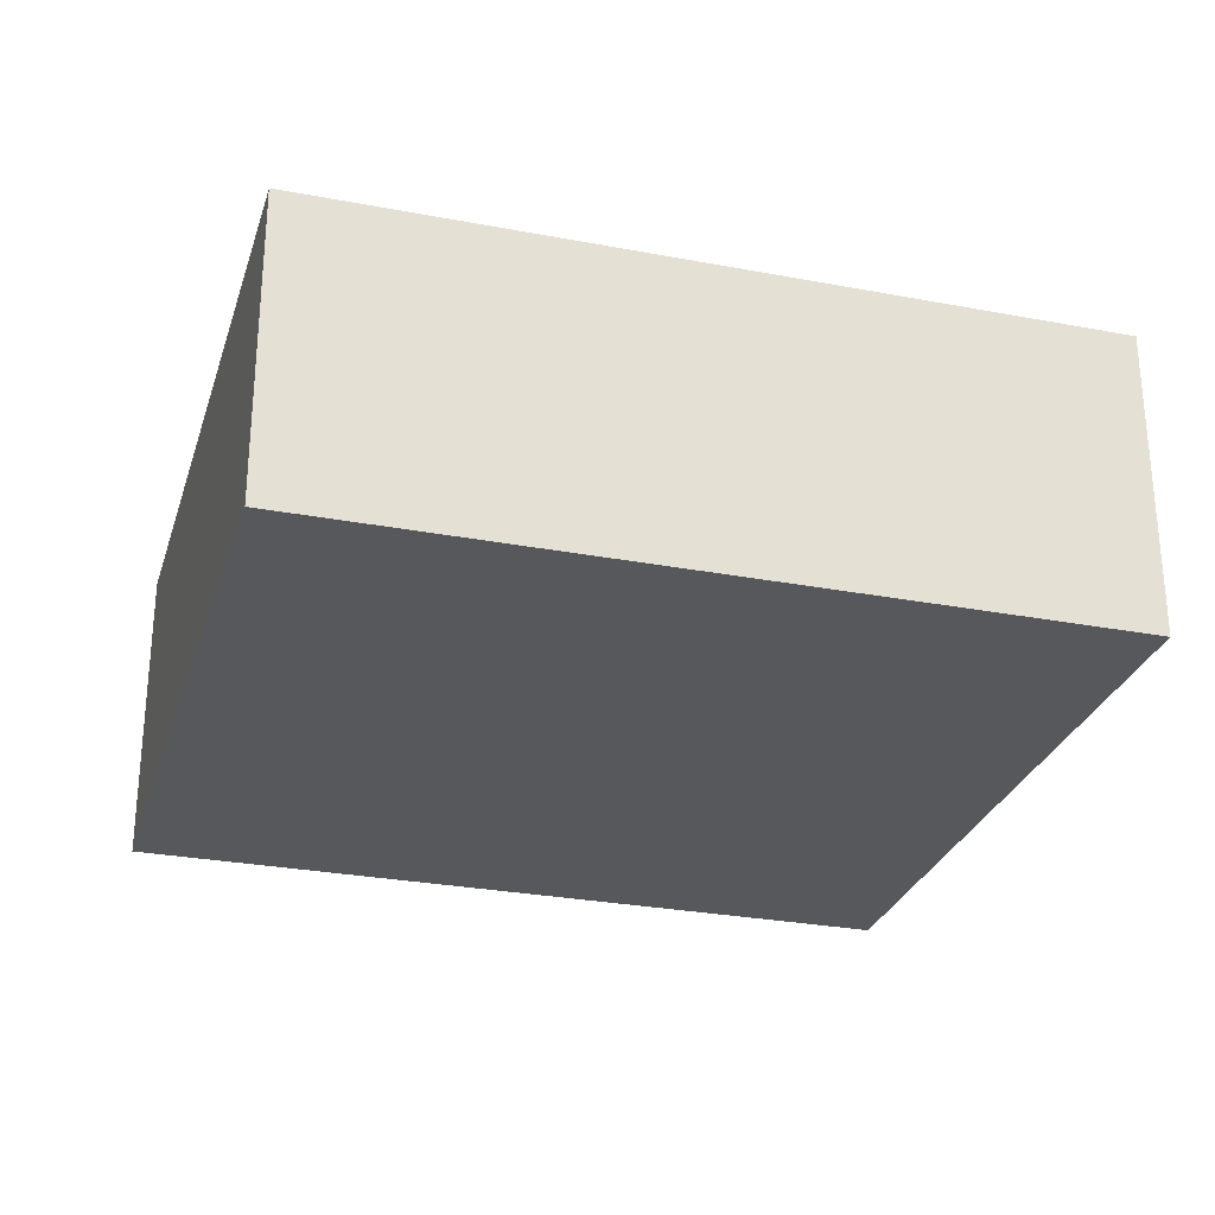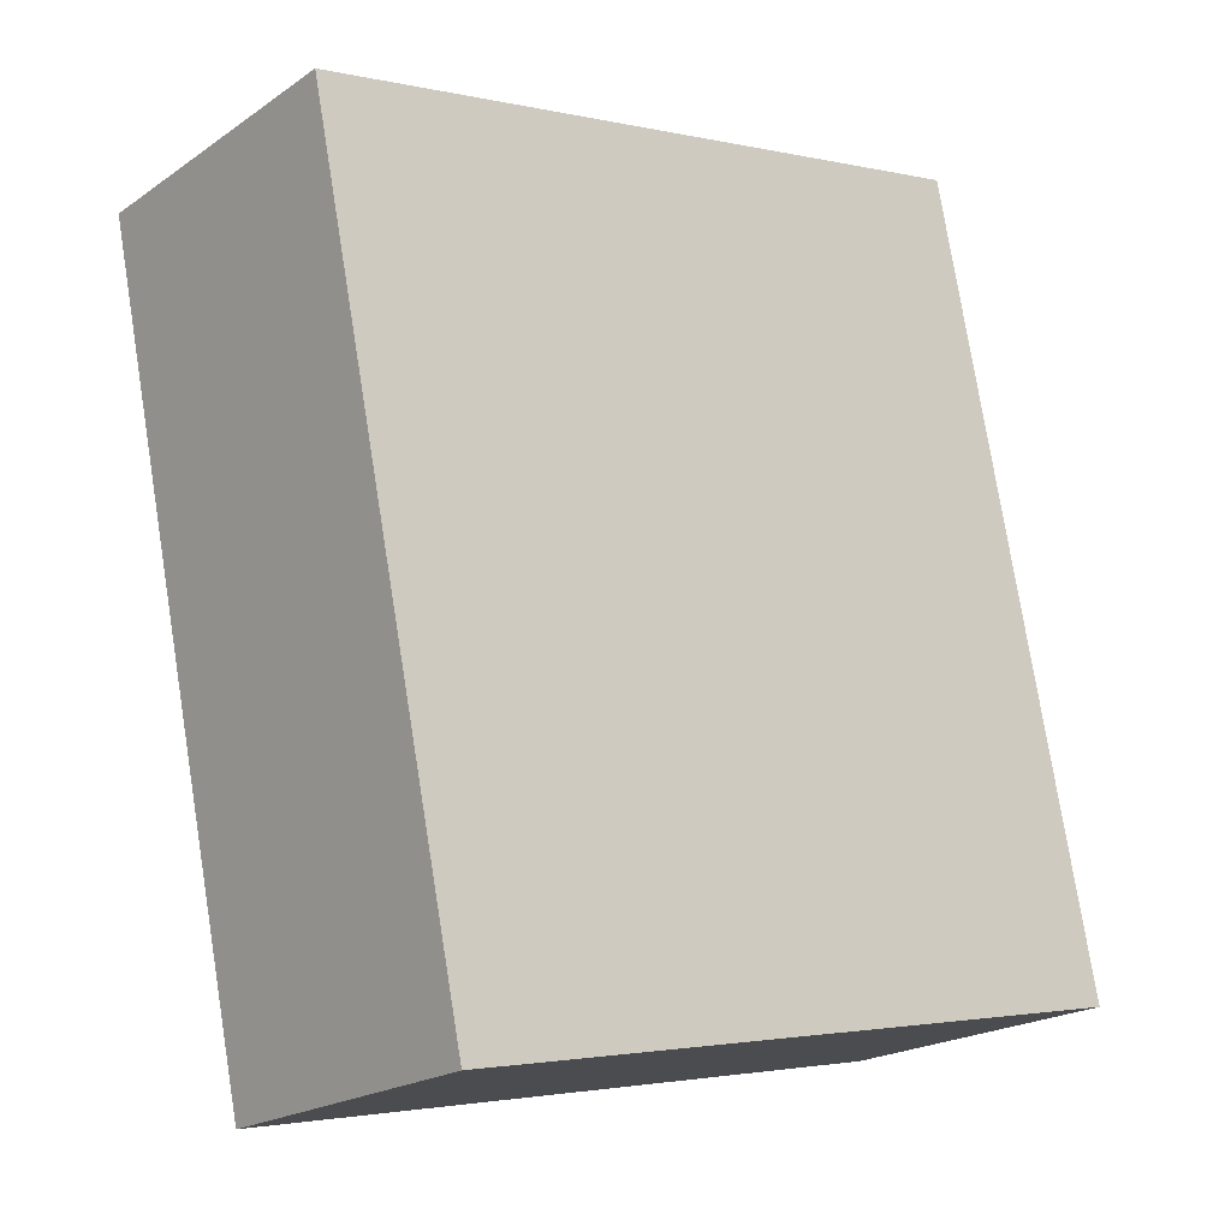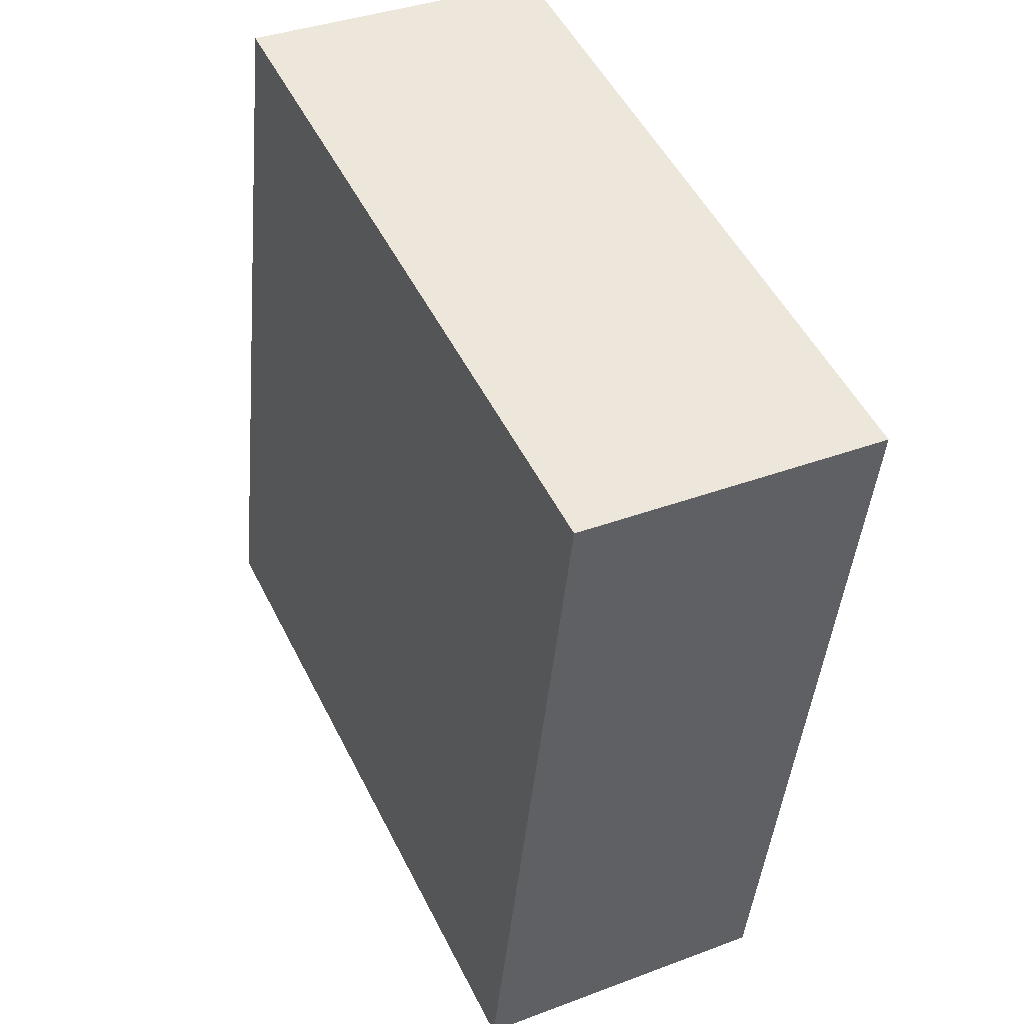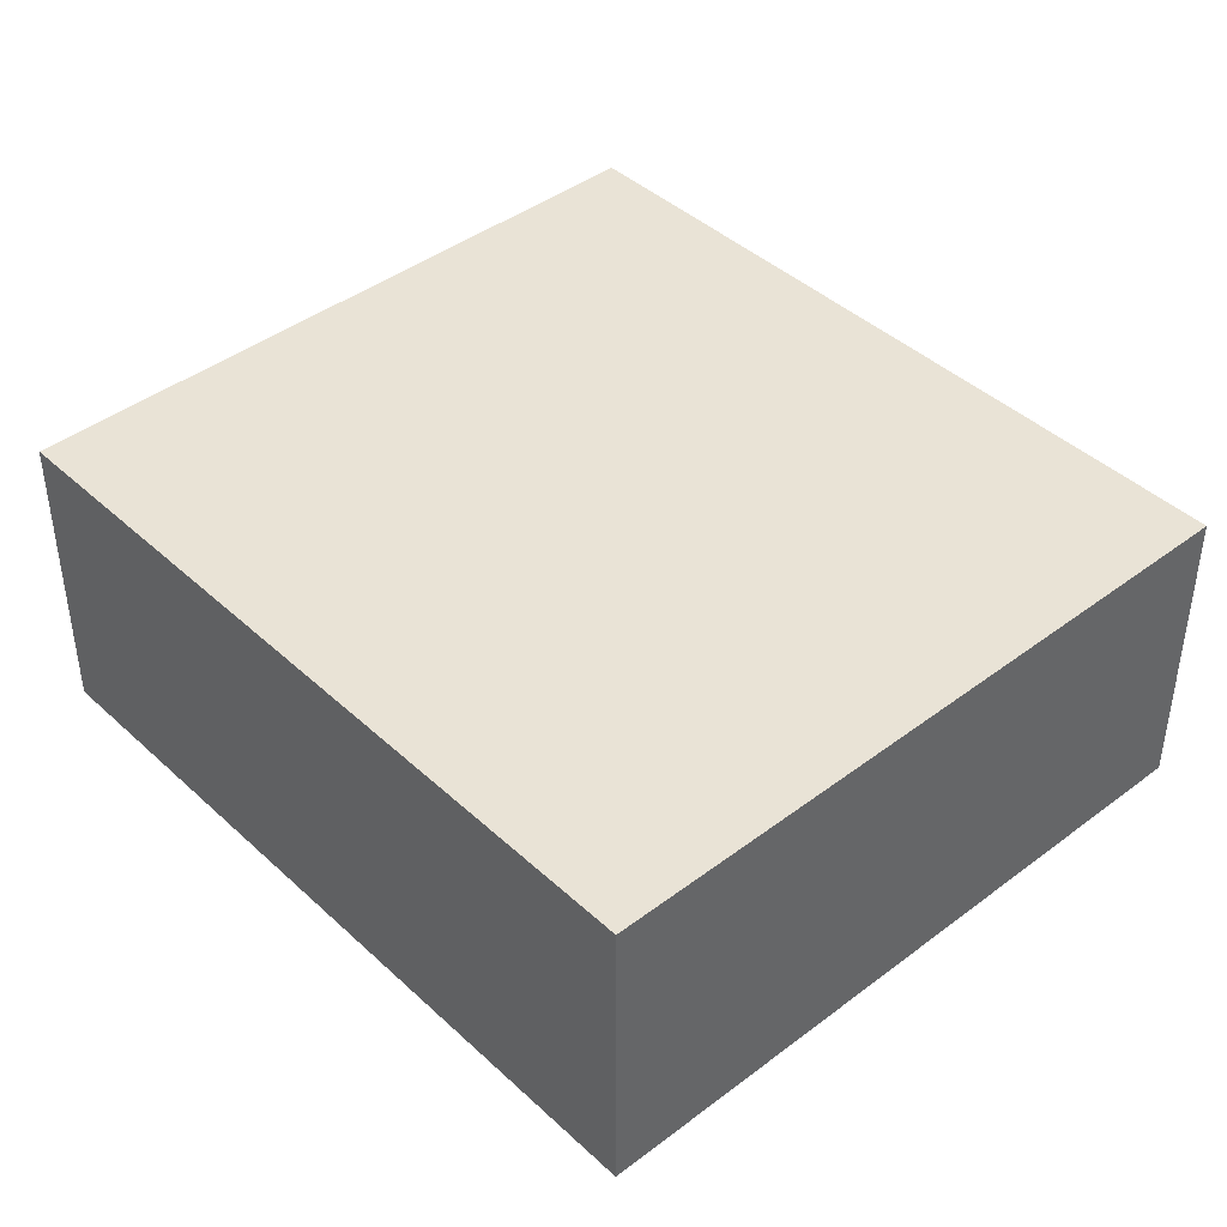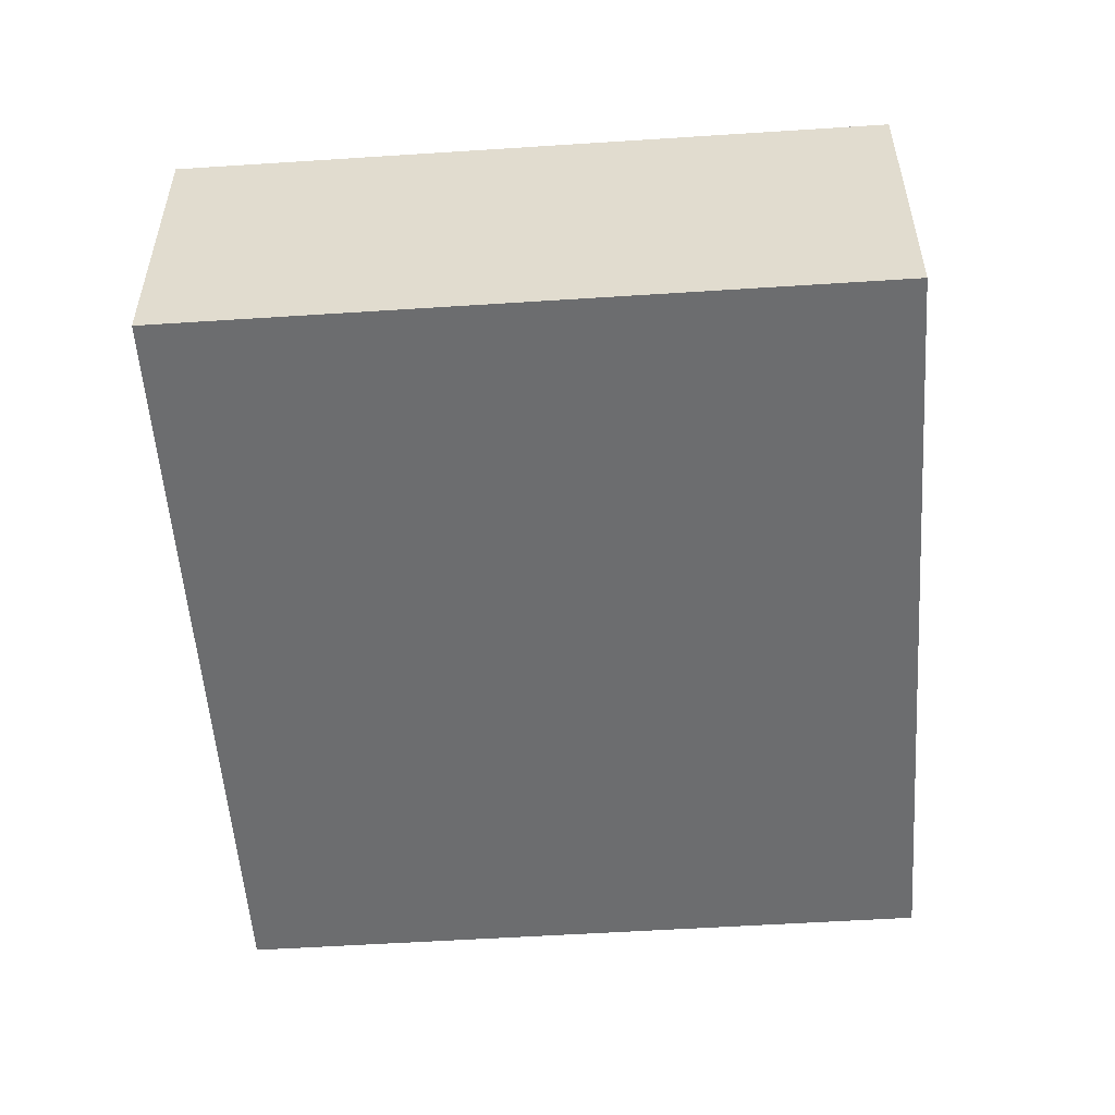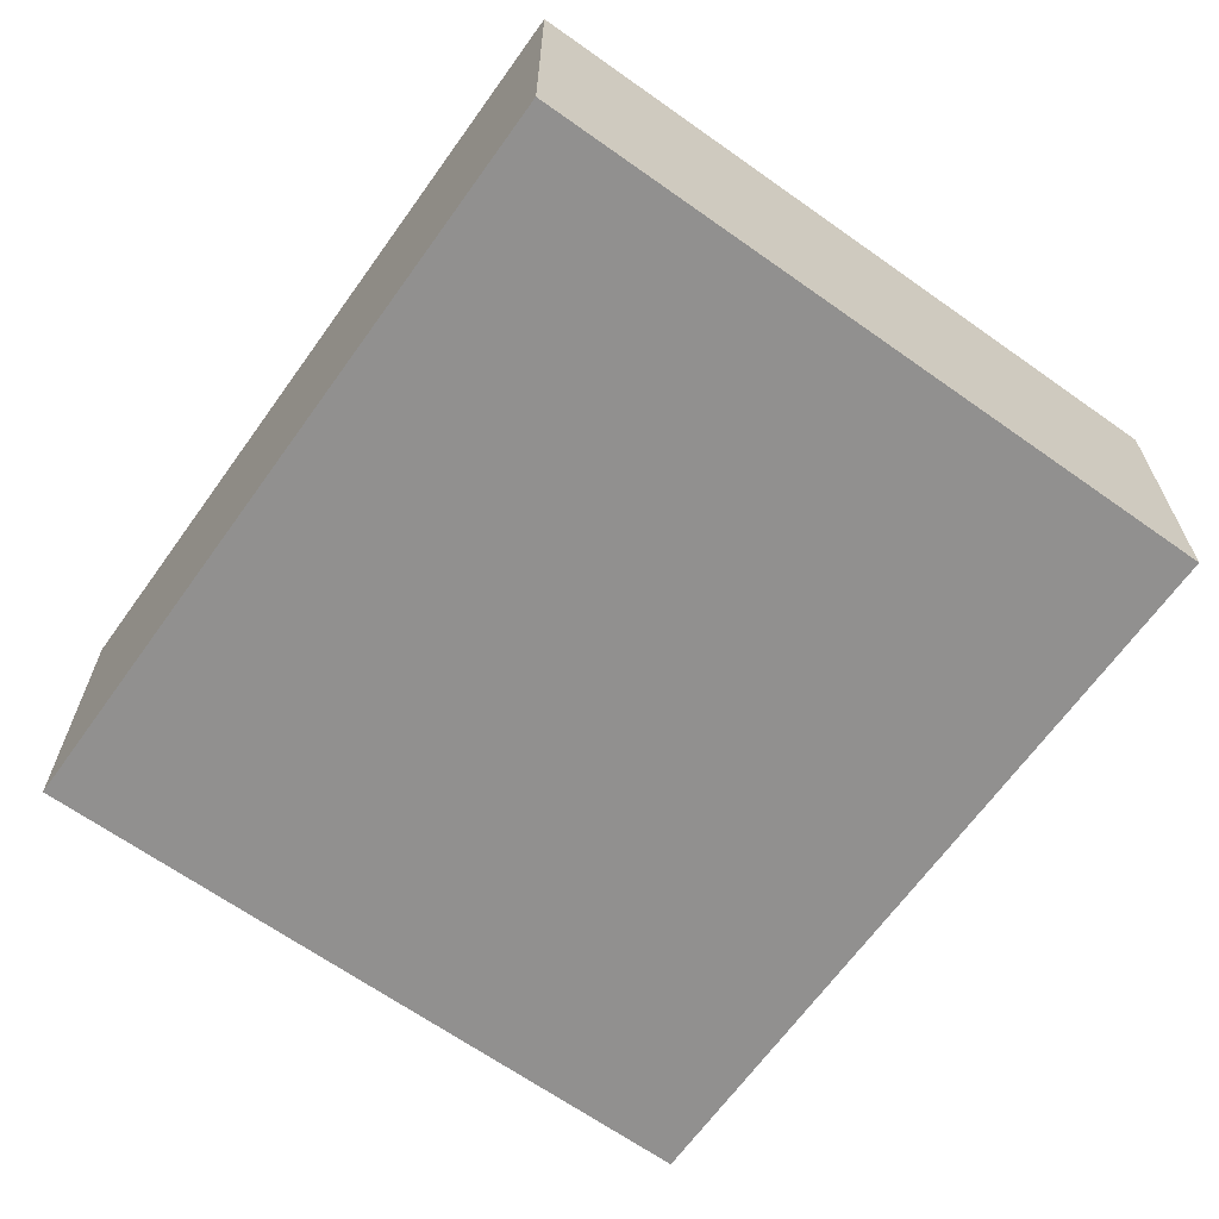
<metadata>
{"format":"obj","ext":"obj","renderer":"f3d","projection":"perspective","resolution":1024,"background":"white","views":[{"elev":-28.2,"azim":-94.3,"up":"+Y"},{"elev":-20.4,"azim":140.9,"up":"+Z"},{"elev":36.6,"azim":63.9,"up":"+Z"},{"elev":42.2,"azim":149.5,"up":"+Y"},{"elev":-53.9,"azim":15.7,"up":"+Y"},{"elev":-65.7,"azim":-23.8,"up":"+Y"}]}
</metadata>
<code>
v  0 3.153 1.931e-16
v  8.823 3.153 6.462
v  7.17 3.153 -1.491
v  0.112 3.153 0.54
v  1.349 3.153 6.488
v  1.654 3.153 7.952
v  1.654 -4.869e-16 7.952
v  8.823 -3.957e-16 6.462
v  7.17 9.13e-17 -1.491
v  0 0 0
v  0.112 -3.307e-17 0.54
v  1.349 -3.973e-16 6.488
g defaultobject
f 1 2 3
f 2 1 4
f 2 4 5
f 2 5 6
f 7 2 6
f 2 7 8
f 8 3 2
f 3 8 9
f 9 1 3
f 1 9 10
f 10 4 1
f 4 10 5
f 5 10 11
f 5 11 12
f 5 12 6
f 6 12 7
f 8 10 9
f 10 8 11
f 11 8 12
f 12 8 7

</code>
